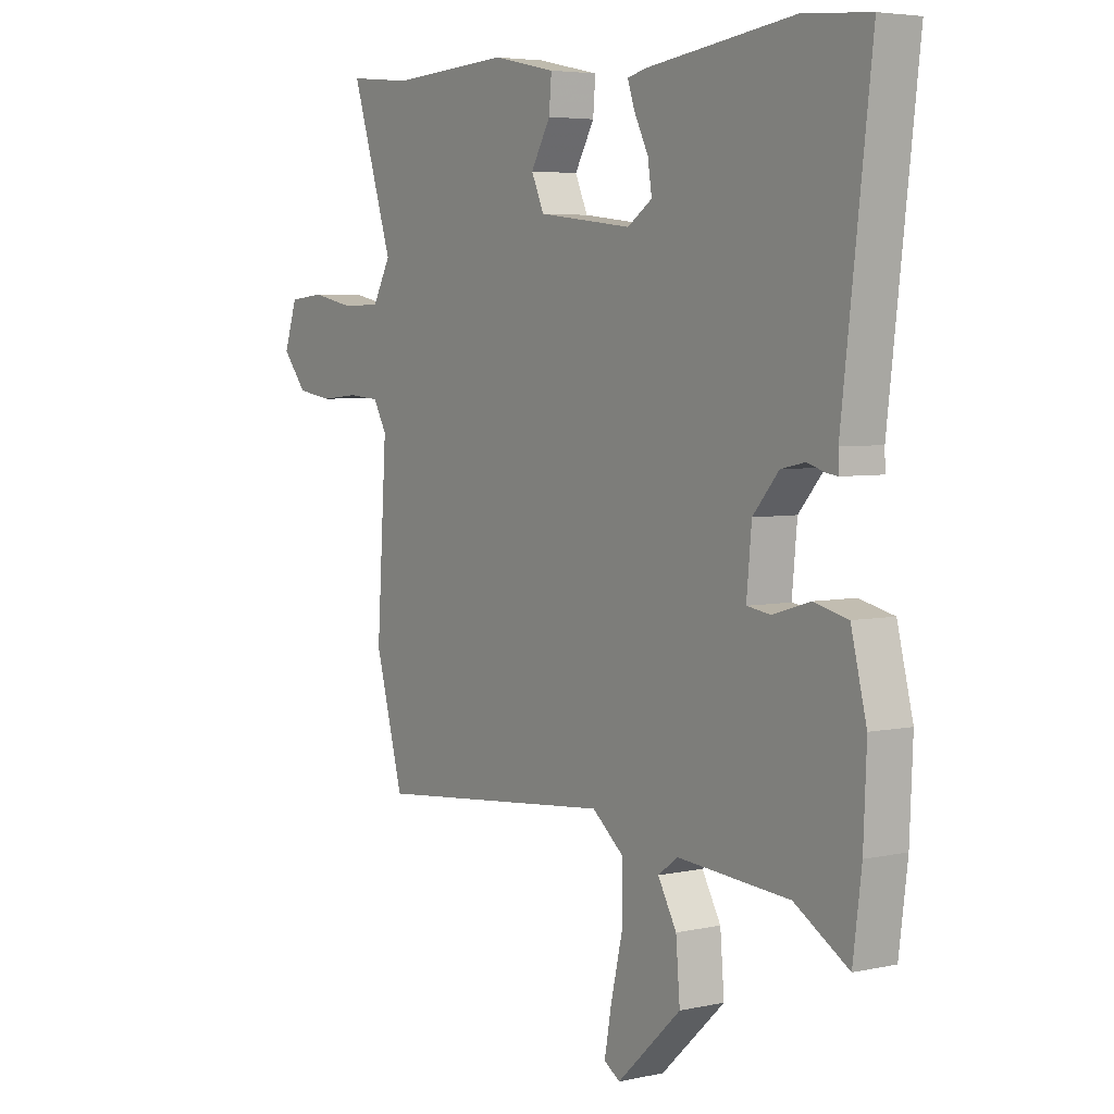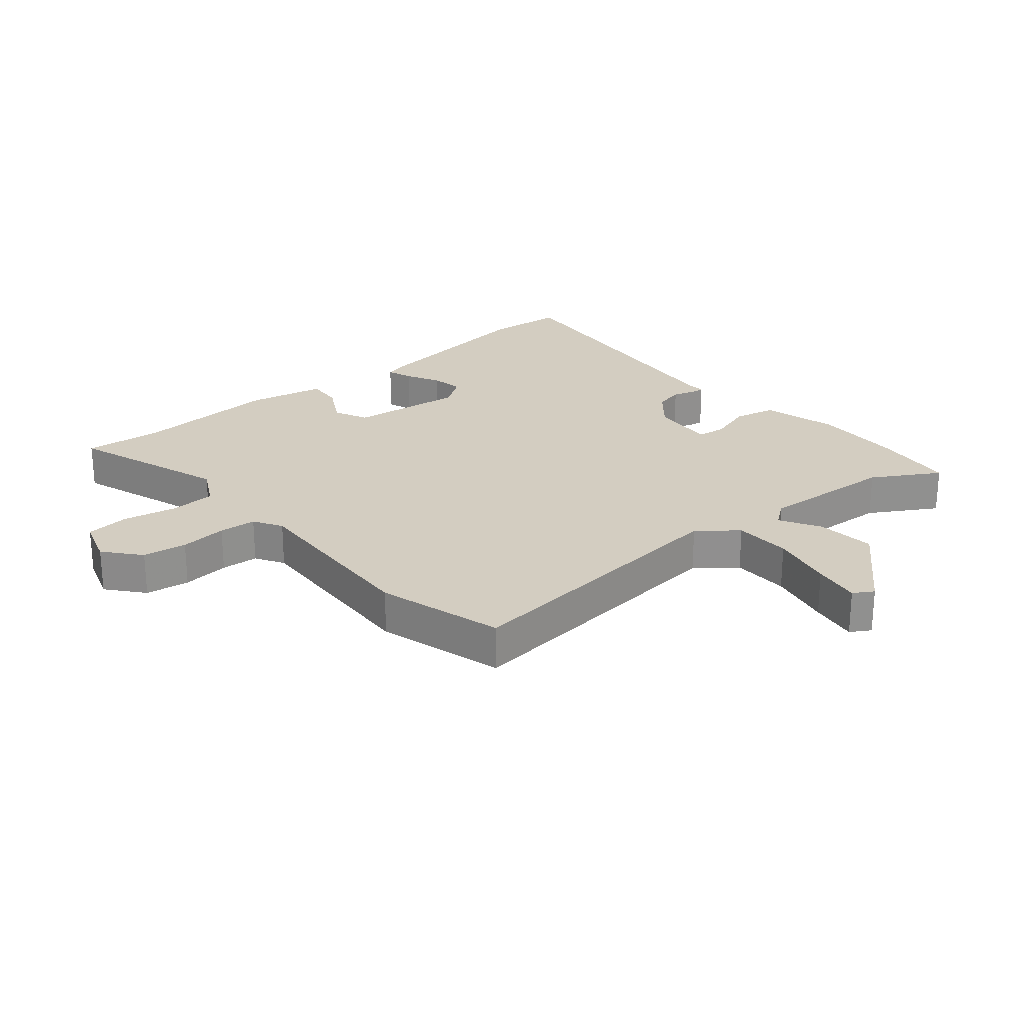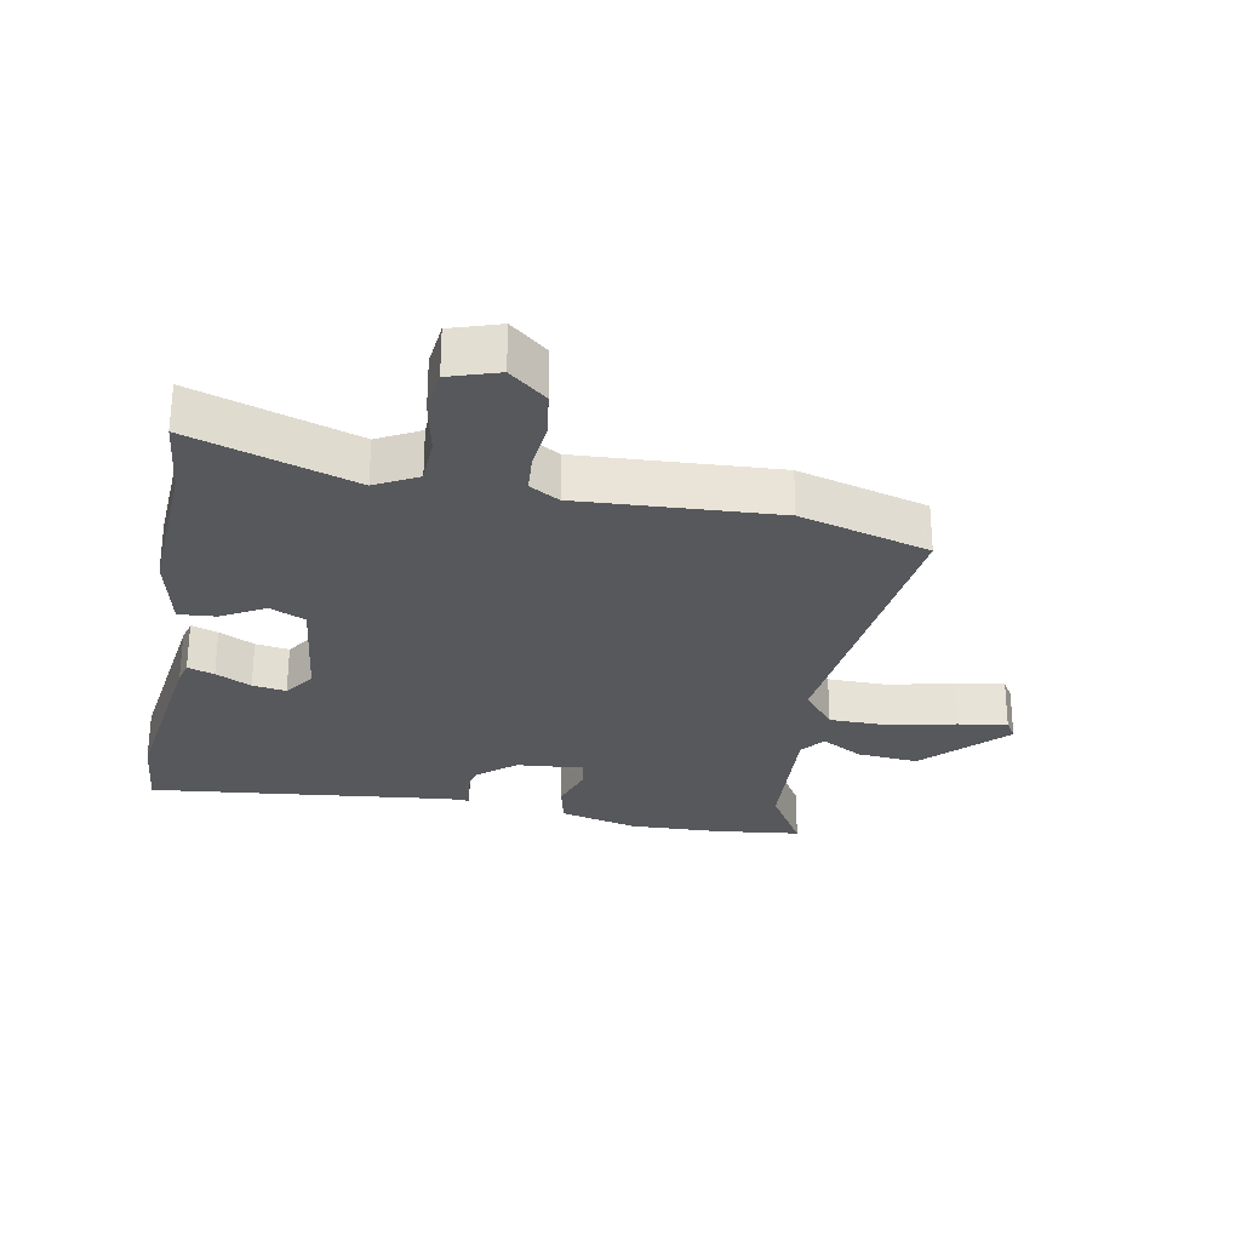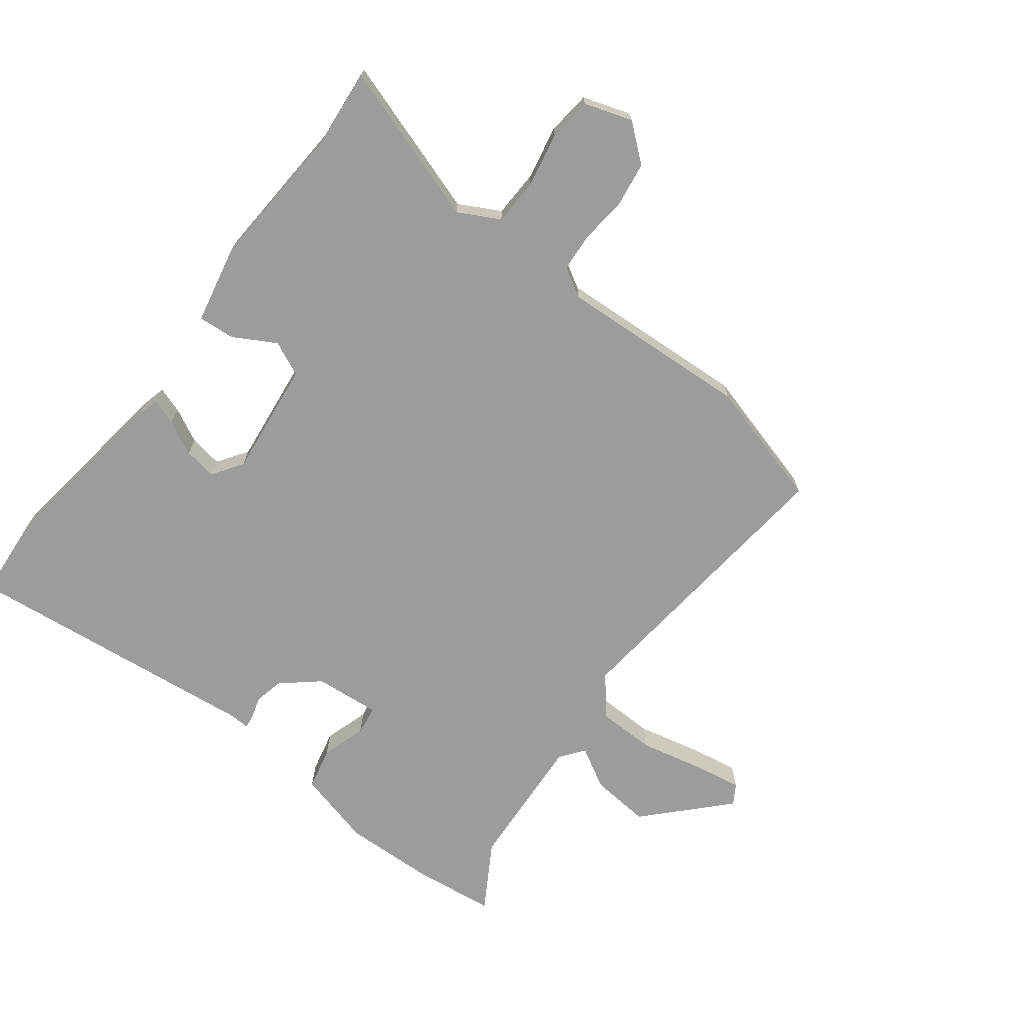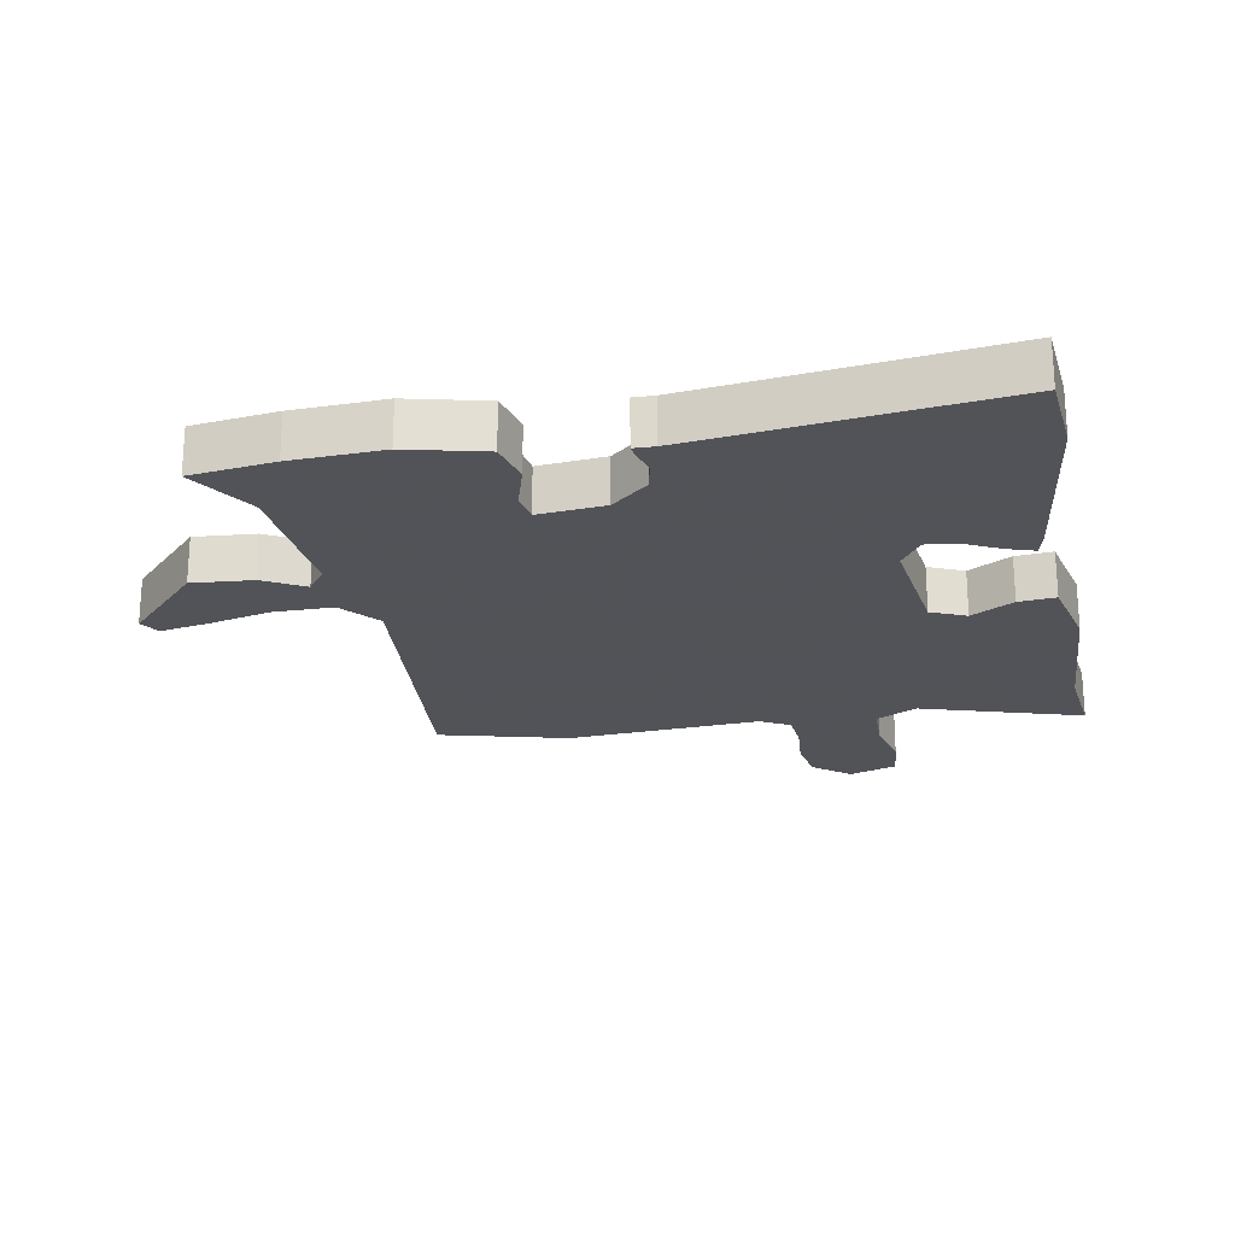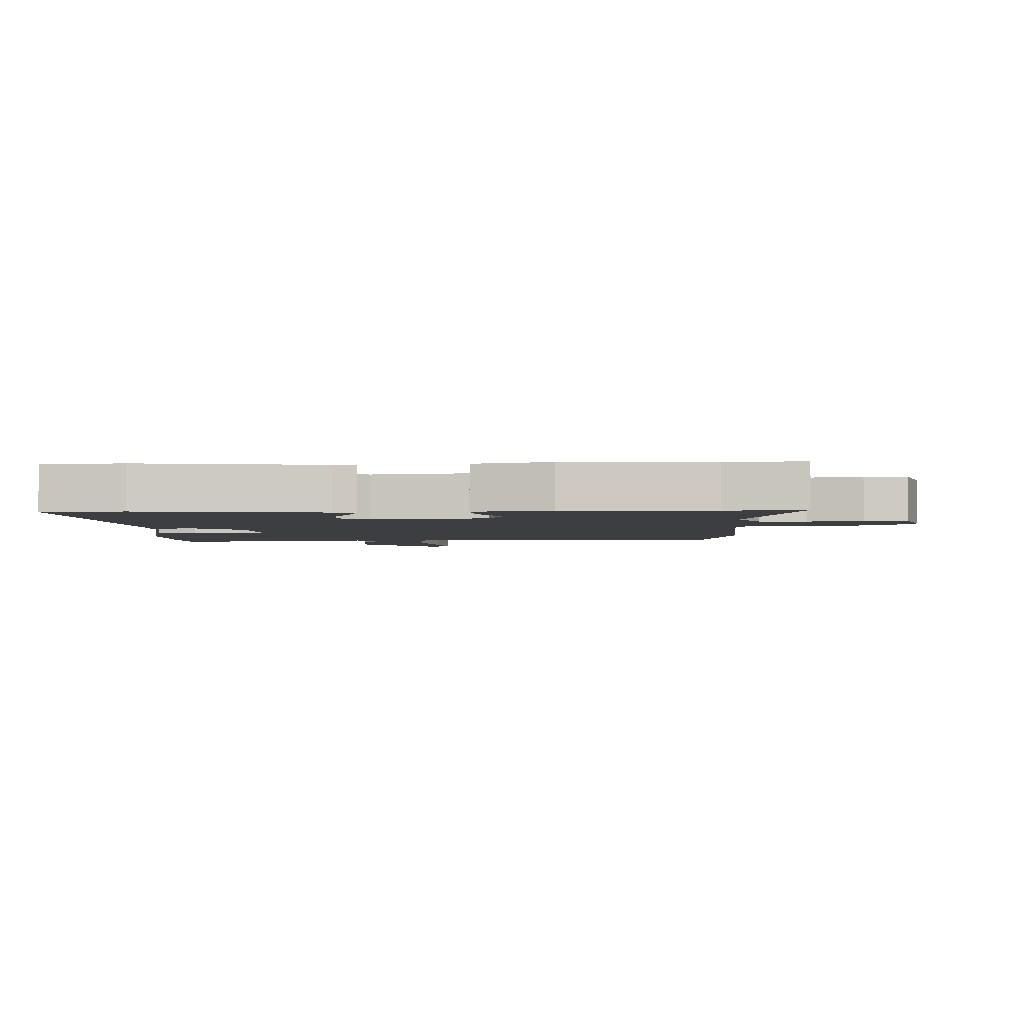
<metadata>
{"format":"obj","ext":"obj","renderer":"f3d","projection":"perspective","resolution":1024,"background":"white","views":[{"elev":4.7,"azim":-124.8,"up":"+Z"},{"elev":24.8,"azim":139.2,"up":"+Y"},{"elev":-27.7,"azim":78.9,"up":"+Y"},{"elev":-70.3,"azim":52.2,"up":"+Y"},{"elev":-22.5,"azim":-79.0,"up":"+Y"},{"elev":-3.2,"azim":2.2,"up":"+Y"}]}
</metadata>
<code>
v -0.49 0.07 -0.582
v -0.507 0.07 -0.448
v -0.513 0.07 -0.302
v -0.482 0.07 -0.178
v -0.414 0.07 -0.162
v -0.341 0.07 -0.184
v -0.294 0.07 -0.177
v -0.304 0.07 -0.071
v -0.355 0.07 -0.012
v -0.402 0.07 -0.002
v -0.439 0.07 -0.013
v -0.46 0.07 -0.016
v -0.459 0.07 0.018
v -0.516 0.07 0.499
v -0.385 0.07 0.51
v -0.09 0.07 0.471
v -0.054 0.07 0.462
v -0.068 0.07 0.42
v -0.096 0.07 0.364
v -0.104 0.07 0.311
v -0.055 0.07 0.278
v 0.132 0.07 0.301
v 0.157 0.07 0.357
v 0.118 0.07 0.425
v 0.113 0.07 0.484
v 0.238 0.07 0.511
v 0.477 0.07 0.498
v 0.604 0.07 0.511
v 0.521 0.07 0.253
v 0.557 0.07 0.187
v 0.633 0.07 0.185
v 0.72 0.07 0.203
v 0.791 0.07 0.196
v 0.817 0.07 0.119
v 0.769 0.07 0.06
v 0.697 0.07 0.049
v 0.62 0.07 0.056
v 0.559 0.07 0.051
v 0.532 0.07 0.004
v 0.552 0.07 -0.307
v 0.496 0.07 -0.513
v 0.017 0.07 -0.466
v -0.045 0.07 -0.517
v -0.046 0.07 -0.611
v -0.022 0.07 -0.714
v -0.008 0.07 -0.792
v -0.04 0.07 -0.812
v -0.167 0.07 -0.693
v -0.159 0.07 -0.596
v -0.122 0.07 -0.53
v -0.161 0.07 -0.501
v -0.383 0.07 -0.517
v -0.49 0 -0.582
v -0.507 0 -0.448
v -0.513 0 -0.302
v -0.482 0 -0.178
v -0.414 0 -0.162
v -0.341 0 -0.184
v -0.294 0 -0.177
v -0.304 0 -0.071
v -0.355 0 -0.012
v -0.402 0 -0.002
v -0.439 0 -0.013
v -0.46 0 -0.016
v -0.459 0 0.018
v -0.516 0 0.499
v -0.385 0 0.51
v -0.09 0 0.471
v -0.054 0 0.462
v -0.068 0 0.42
v -0.096 0 0.364
v -0.104 0 0.311
v -0.055 0 0.278
v 0.132 0 0.301
v 0.157 0 0.357
v 0.118 0 0.425
v 0.113 0 0.484
v 0.238 0 0.511
v 0.477 0 0.498
v 0.604 0 0.511
v 0.521 0 0.253
v 0.557 0 0.187
v 0.633 0 0.185
v 0.72 0 0.203
v 0.791 0 0.196
v 0.817 0 0.119
v 0.769 0 0.06
v 0.697 0 0.049
v 0.62 0 0.056
v 0.559 0 0.051
v 0.532 0 0.004
v 0.552 0 -0.307
v 0.496 0 -0.513
v 0.017 0 -0.466
v -0.045 0 -0.517
v -0.046 0 -0.611
v -0.022 0 -0.714
v -0.008 0 -0.792
v -0.04 0 -0.812
v -0.167 0 -0.693
v -0.159 0 -0.596
v -0.122 0 -0.53
v -0.161 0 -0.501
v -0.383 0 -0.517
f 48 49 50
f 47 48 50
f 46 47 50
f 45 46 50
f 44 45 50
f 43 44 50
f 42 43 50 51
f 39 40 41 42
f 42 51 52
f 39 42 52
f 38 39 52
f 35 36 37
f 34 35 37
f 33 34 37
f 32 33 37
f 31 32 37
f 30 31 37 38
f 29 30 38 52
f 52 1 2
f 29 52 2
f 28 29 2
f 27 28 2
f 25 26 27
f 24 25 27
f 23 24 27
f 17 18 19
f 16 17 19
f 15 16 19
f 14 15 19
f 13 14 19
f 13 19 20
f 12 13 20
f 11 12 20
f 10 11 20
f 9 10 20 21
f 4 5 6
f 3 4 6
f 2 3 6
f 2 6 7
f 27 2 7
f 22 23 27
f 22 27 7 8
f 8 9 21 22
f 102 101 100
f 102 100 99
f 102 99 98
f 102 98 97
f 102 97 96
f 102 96 95
f 103 102 95 94
f 94 93 92 91
f 104 103 94
f 104 94 91
f 104 91 90
f 89 88 87
f 89 87 86
f 89 86 85
f 89 85 84
f 89 84 83
f 90 89 83 82
f 104 90 82 81
f 54 53 104
f 54 104 81
f 54 81 80
f 54 80 79
f 79 78 77
f 79 77 76
f 79 76 75
f 71 70 69
f 71 69 68
f 71 68 67
f 71 67 66
f 71 66 65
f 72 71 65
f 72 65 64
f 72 64 63
f 72 63 62
f 73 72 62 61
f 58 57 56
f 58 56 55
f 58 55 54
f 59 58 54
f 59 54 79
f 79 75 74
f 60 59 79 74
f 74 73 61 60
f 1 53 54 2
f 2 54 55 3
f 3 55 56 4
f 4 56 57 5
f 5 57 58 6
f 6 58 59 7
f 7 59 60 8
f 8 60 61 9
f 9 61 62 10
f 10 62 63 11
f 11 63 64 12
f 12 64 65 13
f 13 65 66 14
f 14 66 67 15
f 15 67 68 16
f 16 68 69 17
f 17 69 70 18
f 18 70 71 19
f 19 71 72 20
f 20 72 73 21
f 21 73 74 22
f 22 74 75 23
f 23 75 76 24
f 24 76 77 25
f 25 77 78 26
f 26 78 79 27
f 27 79 80 28
f 28 80 81 29
f 29 81 82 30
f 30 82 83 31
f 31 83 84 32
f 32 84 85 33
f 33 85 86 34
f 34 86 87 35
f 35 87 88 36
f 36 88 89 37
f 37 89 90 38
f 38 90 91 39
f 39 91 92 40
f 40 92 93 41
f 41 93 94 42
f 42 94 95 43
f 43 95 96 44
f 44 96 97 45
f 45 97 98 46
f 46 98 99 47
f 47 99 100 48
f 48 100 101 49
f 49 101 102 50
f 50 102 103 51
f 51 103 104 52
f 52 104 53 1

</code>
